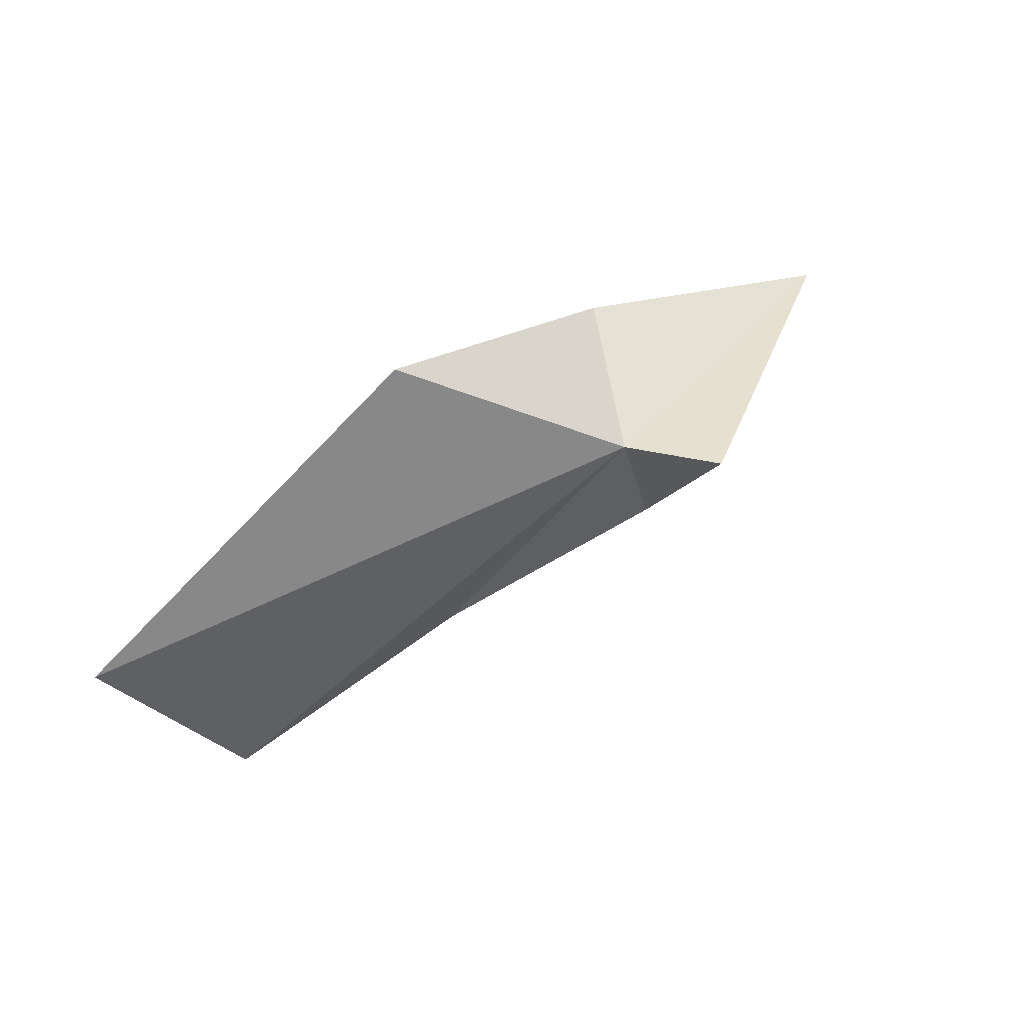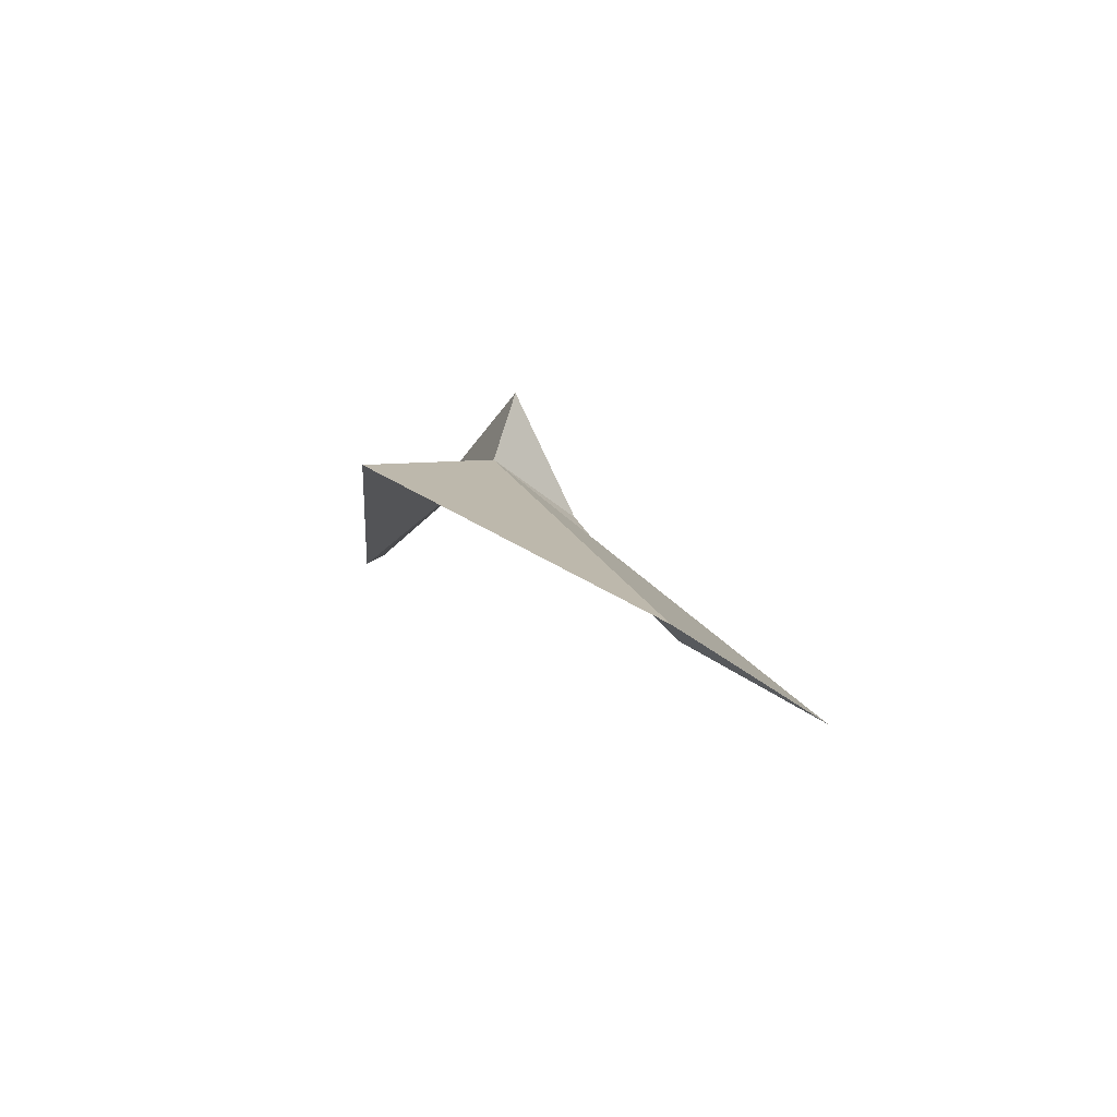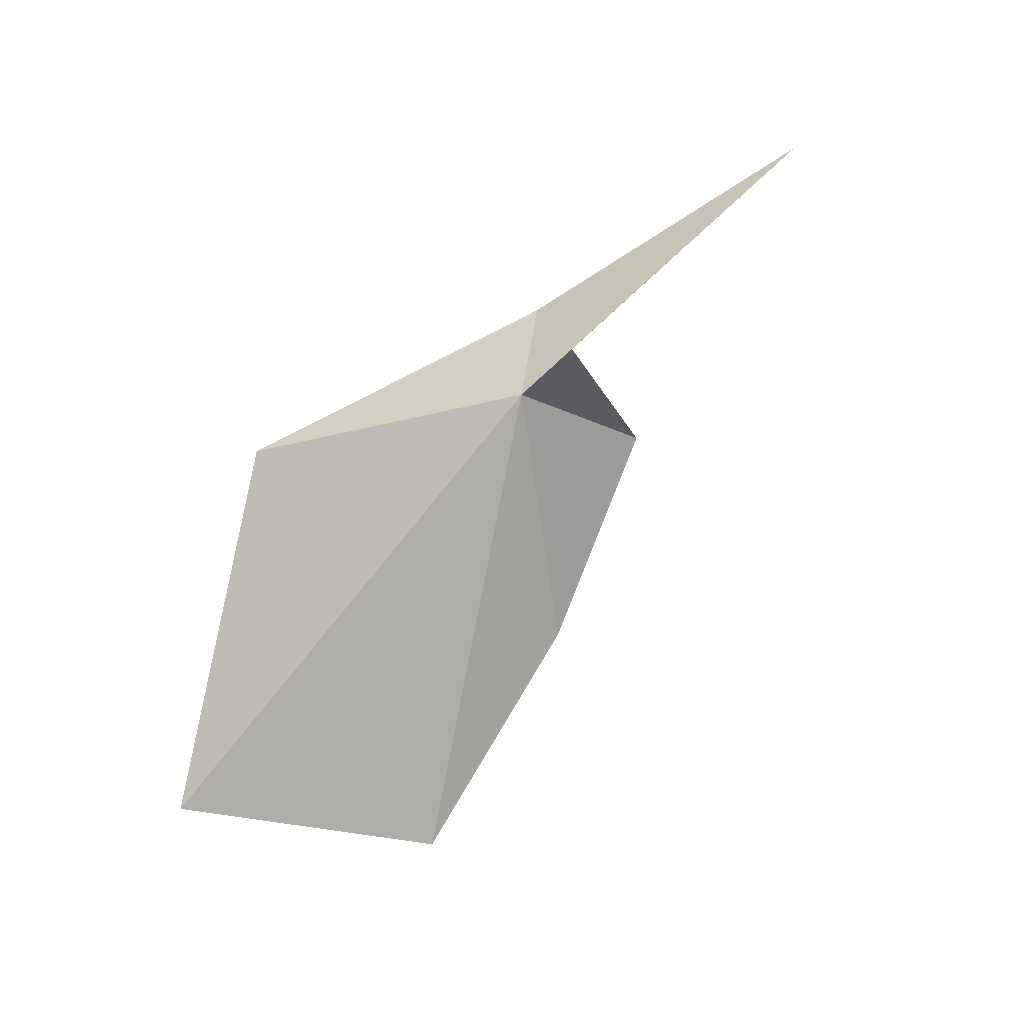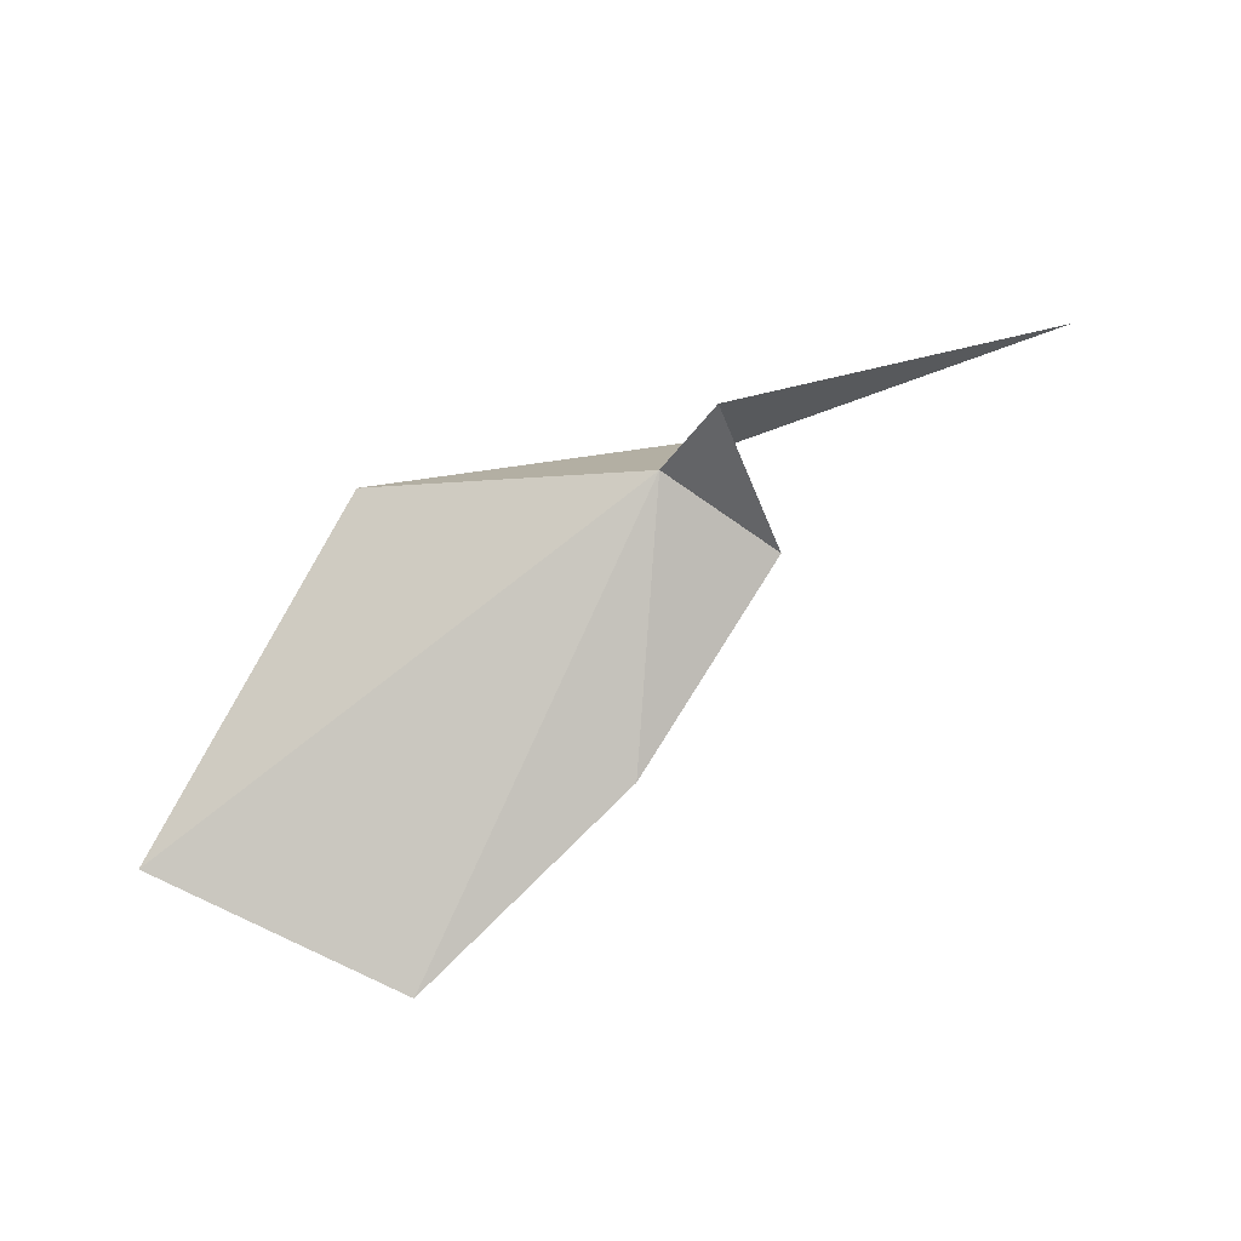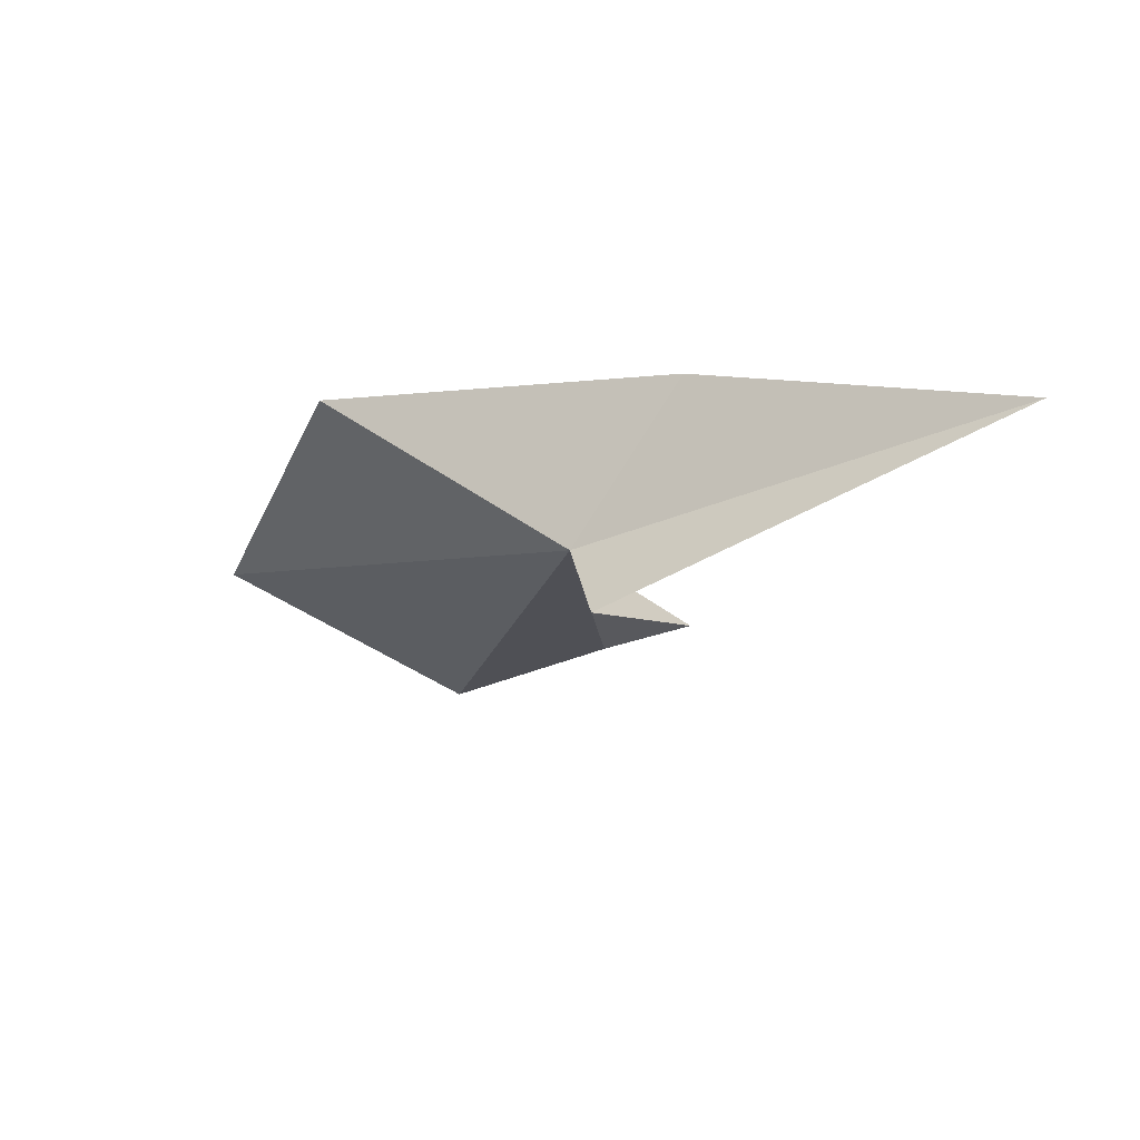
<metadata>
{"format":"obj","ext":"obj","renderer":"f3d","projection":"perspective","resolution":1024,"background":"white","views":[{"elev":5.2,"azim":-54.7,"up":"+Y"},{"elev":-13.7,"azim":-84.5,"up":"+Z"},{"elev":63.1,"azim":-21.4,"up":"+Z"},{"elev":45.0,"azim":-3.1,"up":"+Z"},{"elev":23.0,"azim":18.4,"up":"+Y"}]}
</metadata>
<code>
v -7.642 -3.174 32.1
v -8.274 -7.108 27.93
v -12.49 -9.959 25.48
v -13.36 -1.436 30.38
v -17.6 -7.342 26.32
v -6.057 -0.174 30.26
v 0.7213 0.6788 32.13
v -5.52 -4.718 31.34
v -6.641 -3.515 33.91
f 1 3 2
f 1 4 5
f 1 6 4
f 1 7 6
f 1 2 8
f 1 9 7
f 1 8 9
f 1 5 3

</code>
